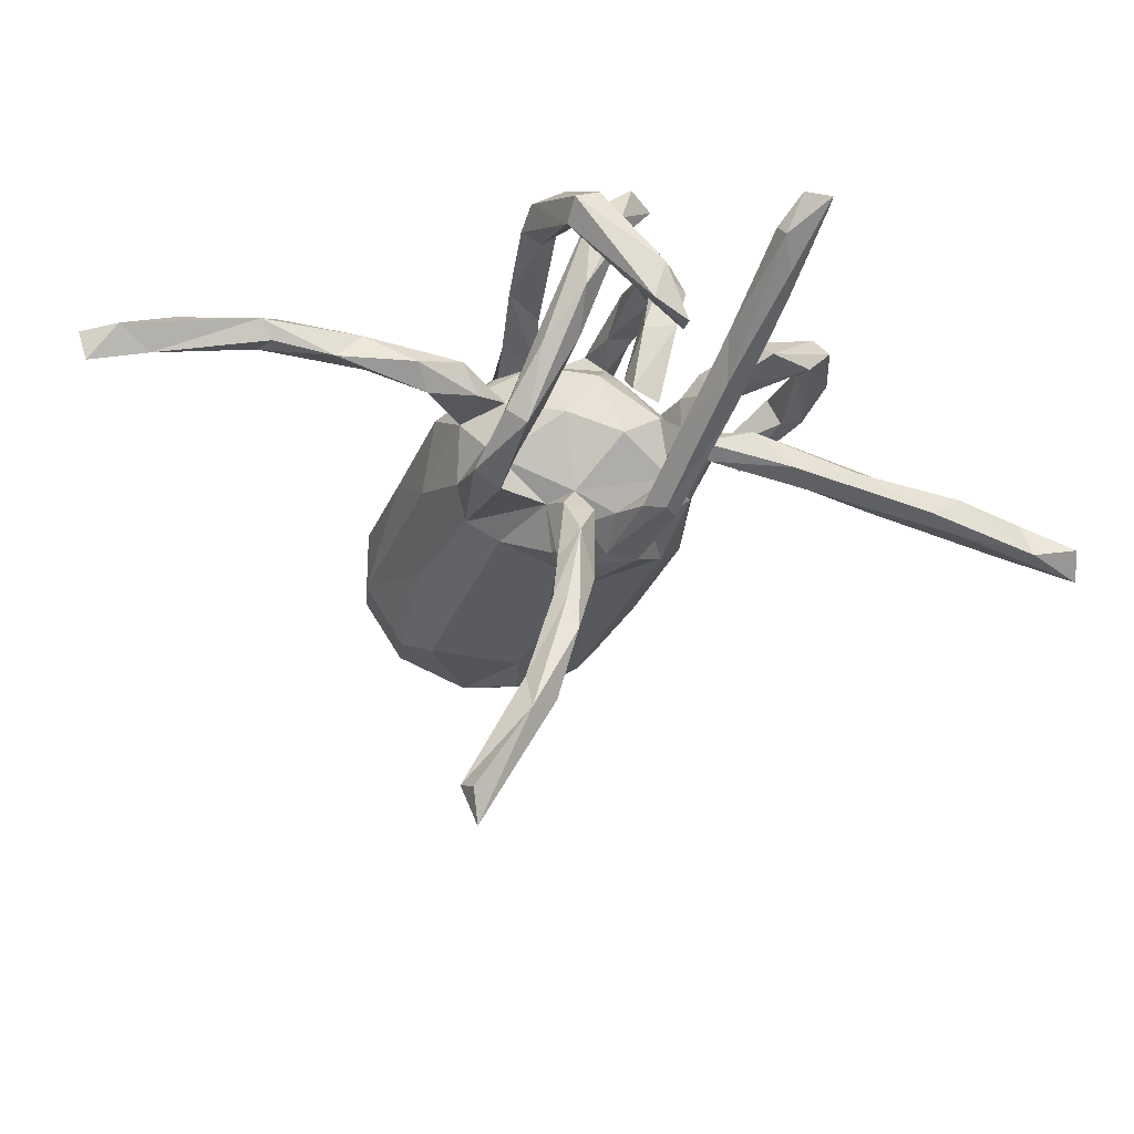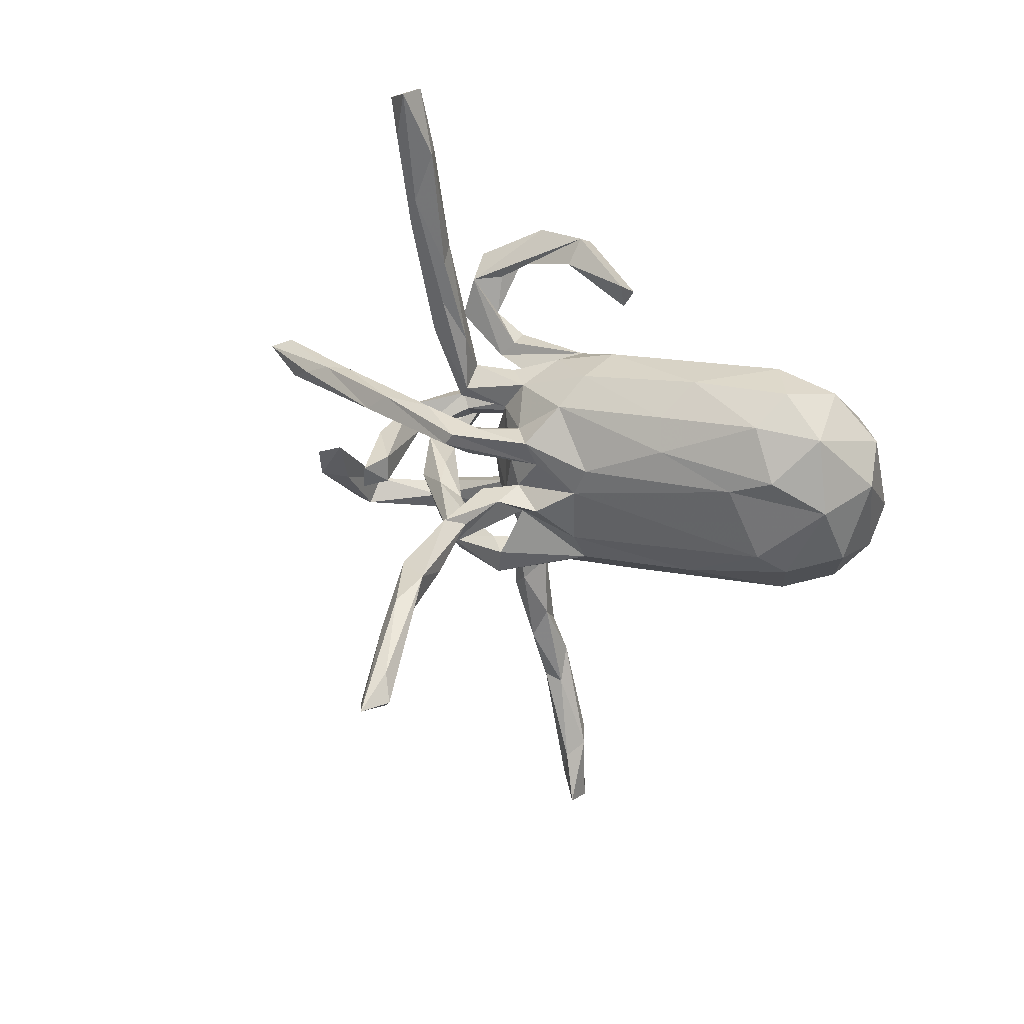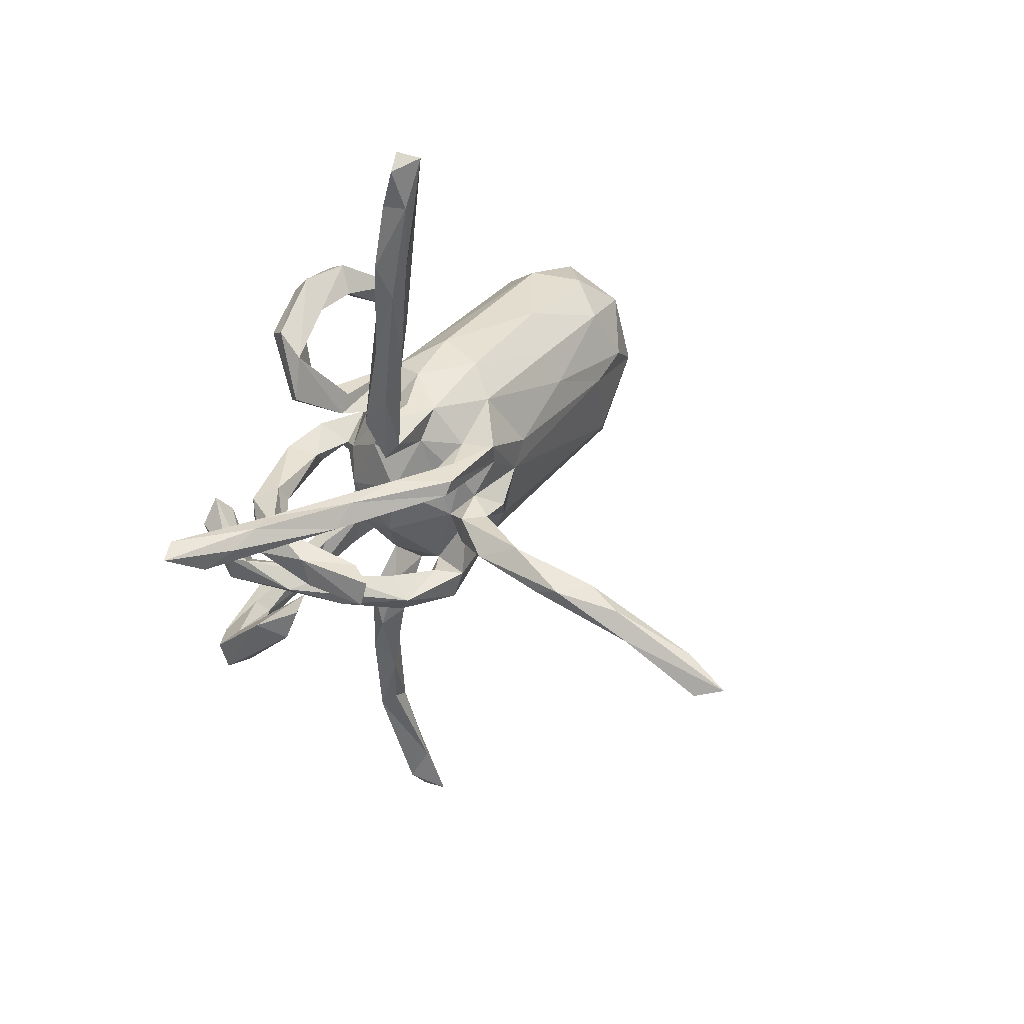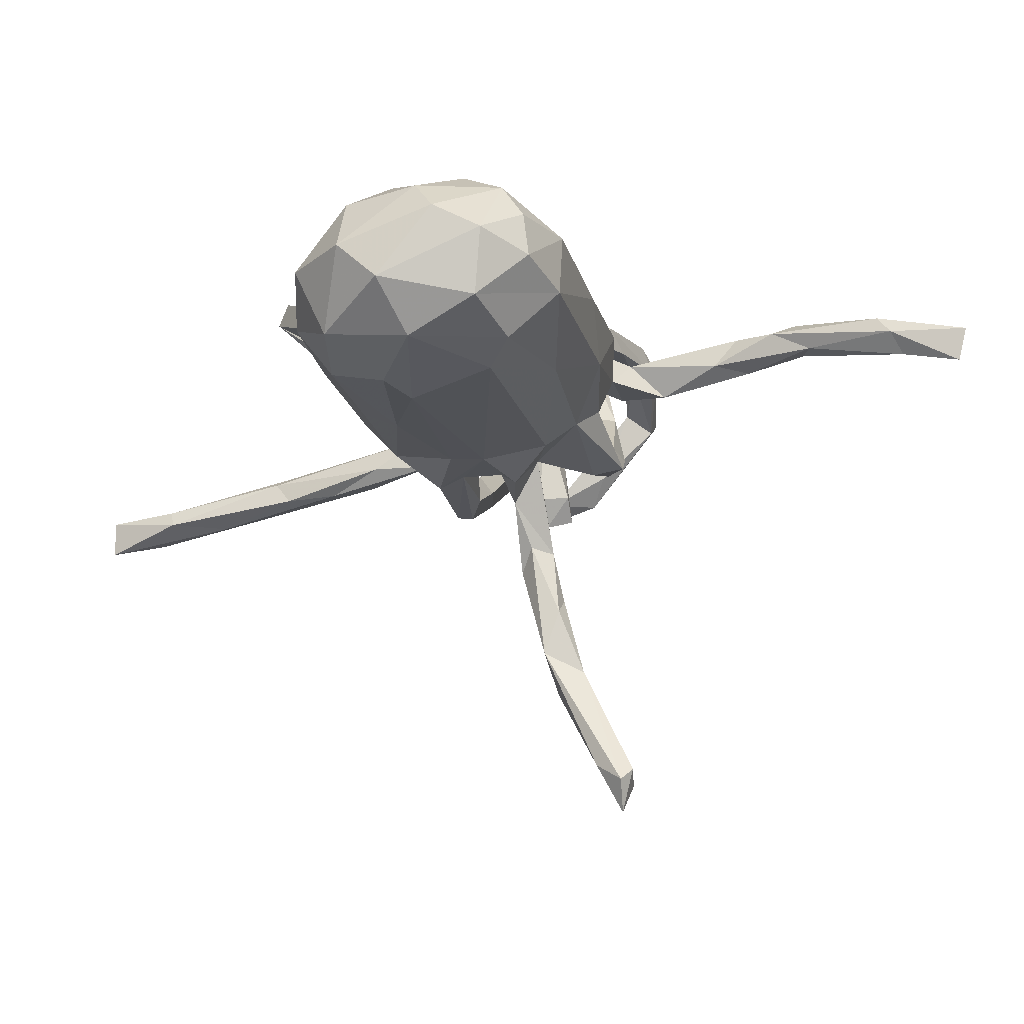
<metadata>
{"format":"obj","ext":"obj","renderer":"f3d","projection":"perspective","resolution":1024,"background":"white","views":[{"elev":-30.7,"azim":66.2,"up":"+Z"},{"elev":26.4,"azim":-158.0,"up":"+Y"},{"elev":30.0,"azim":123.0,"up":"+Y"},{"elev":-18.8,"azim":-80.5,"up":"+Z"}]}
</metadata>
<code>
v 0.7156 0.08352 0.1297
v 0.7641 0.1094 0.09327
v 0.5826 0.1183 0.01177
v 0.639 0.09412 0.02012
v 0.6891 0.06284 0.0571
v 0.6667 0.05811 0.08403
v 0.7223 0.1263 0.1091
v 0.5666 -0.2545 0.1214
v 0.591 -0.1057 0.01835
v 0.5664 -0.2107 0.1426
v 0.5695 -0.05583 -0.07024
v 0.5352 -0.1452 0.004195
v 0.5234 -0.04346 -0.05441
v 0.514 -0.2007 0.132
v 0.5757 -0.1199 -0.04557
v 0.4404 0.07572 -0.07762
v 0.5239 -0.2498 0.09577
v 0.5617 0.08846 0.0558
v 0.4337 -0.2747 0.1919
v 0.4888 0.05747 -0.007139
v 0.4459 -0.07784 -0.007658
v 0.451 -0.01926 0.007501
v 0.3932 -0.2106 0.1842
v 0.4466 -0.03937 0.1195
v 0.4228 -0.1035 0.2261
v 0.4313 -0.09246 -0.1252
v 0.311 0.053 -0.09397
v 0.4827 -0.2366 0.1946
v 0.419 0.01485 0.1041
v 0.3954 -0.04407 0.09623
v 0.3871 -0.1541 0.0969
v 0.3784 -0.2698 0.1738
v 0.4106 -0.1019 0.1904
v 0.4124 -0.1555 0.233
v 0.5367 0.1163 0.02574
v 0.3504 -0.01579 0.3137
v 0.3394 -0.2044 0.2143
v 0.3367 -0.1214 0.1109
v 0.4242 -0.04201 -0.1361
v 0.3938 0.1149 -0.08181
v 0.3632 -0.2534 0.2229
v 0.3214 -0.04981 0.2931
v 0.3351 -0.07648 0.3375
v 0.3913 -0.03143 -0.08403
v 0.384 -0.06749 0.3224
v 0.3181 -0.1354 0.03898
v 0.3037 -0.02385 0.1894
v 0.2807 0.1206 -0.1072
v 0.2665 -0.1632 0.03753
v 0.3925 -0.0899 -0.08425
v 0.3594 -0.132 0.2156
v 0.2983 0.003231 0.1578
v 0.3772 -0.2325 0.1607
v 0.312 -0.2008 0.01411
v 0.3546 0.01746 0.2067
v 0.418 -0.04333 0.152
v 0.2844 -0.2032 0.03707
v 0.3139 0.03431 0.1701
v 0.3282 0.8162 -0.1555
v 0.2939 0.2462 0.127
v 0.2226 -0.2294 -0.07417
v 0.301 0.5424 -0.1309
v 0.2344 -0.1946 -0.09938
v 0.2923 0.7238 -0.1081
v 0.2069 0.07433 -0.1834
v 0.1843 -0.2094 0.1975
v 0.2843 0.4075 -0.07467
v 0.3089 0.7394 -0.1728
v 0.3034 0.598 -0.09256
v 0.2573 0.2194 -0.02207
v 0.2745 0.8336 -0.1303
v 0.2593 0.4586 -0.05751
v 0.2715 0.2917 -0.0846
v 0.3678 0.08819 -0.03761
v 0.2813 0.6013 -0.1504
v 0.2707 0.3309 0.1312
v 0.2843 0.8373 -0.1927
v 0.2676 0.3747 0.1786
v 0.2284 -0.2282 0.1593
v 0.2335 0.4576 -0.1145
v 0.1705 0.09685 -0.1283
v 0.2155 -0.1586 -0.05018
v 0.2003 -0.00126 0.2446
v 0.1589 0.2097 0.09504
v 0.2422 0.366 -0.1053
v 0.2049 0.1584 -0.06695
v 0.2375 0.4854 -0.07798
v 0.1842 0.3573 0.1958
v 0.2449 0.3546 0.217
v 0.2503 0.7082 -0.1209
v 0.2427 0.703 -0.1489
v 0.1309 -0.1719 -0.0987
v 0.2059 0.2728 -0.06655
v 0.2168 0.2568 0.1395
v 0.1607 0.03916 0.1849
v 0.1713 -0.1549 -0.5966
v 0.1548 0.1708 0.1494
v 0.1848 -0.09994 -0.389
v 0.1928 0.05896 0.2357
v 0.227 0.1307 -0.04729
v 0.1731 -0.06982 -0.2421
v 0.1897 -0.0808 -0.4441
v 0.122 0.005636 0.1998
v 0.1597 -0.1146 -0.3765
v 0.2136 0.3366 0.1562
v 0.1497 -0.2454 -0.748
v 0.1241 -0.2273 -0.8021
v 0.1968 0.1351 -0.01157
v 0.1378 0.1093 -0.1559
v 0.1533 -0.1038 -0.5643
v 0.2615 0.2218 0.1629
v 0.1402 0.4059 0.2374
v 0.1394 -0.09791 -0.2879
v 0.1273 -0.08095 -0.4883
v 0.1624 0.01782 -0.01783
v 0.151 -0.03477 -0.3188
v 0.1863 -0.155 0.1533
v 0.1314 -0.1499 0.1855
v 0.135 -0.3567 0.04344
v 0.1356 -0.2731 0.06374
v 0.1324 -0.0177 0.1096
v 0.2039 0.1909 -0.01076
v 0.1639 0.07215 -0.1275
v 0.1253 -0.1094 -0.4064
v 0.09983 -0.323 0.008723
v 0.09182 -0.4891 0.0447
v 0.1889 0.1782 0.09066
v 0.141 -0.1543 -0.5252
v 0.1617 0.05113 -0.1606
v 0.08725 -0.2289 -0.7469
v 0.1081 -0.1813 -0.7148
v 0.09397 -0.04566 -0.1157
v 0.1009 -0.4459 0.09208
v 0.1031 -0.2497 -0.7256
v 0.1183 0.1261 -0.05978
v 0.09377 -0.1833 -0.1455
v 0.1575 0.2127 0.1413
v 0.1552 -0.08987 0.000789
v 0.1891 0.09996 -0.1856
v 0.1046 -0.1894 0.135
v 0.1266 -0.08016 -0.166
v 0.118 -0.2388 0.01437
v 0.06864 -0.1798 -0.06563
v 0.1206 -0.05772 -0.2772
v 0.141 0.09749 0.04443
v 0.06581 -0.5961 0.06309
v 0.07853 -0.03212 -0.1996
v 0.1282 -0.0245 -0.1682
v 0.06309 -0.4682 0.1033
v 0.08819 -0.1757 0.03516
v 0.06314 0.03012 0.1749
v -0.004535 0.2145 0.0838
v 0.1124 0.198 -0.02187
v 0.1058 -0.2387 -0.1311
v 0.0716 -0.2615 0.06606
v 0.0611 -0.426 0.05253
v 0.077 -0.6224 0.09422
v 0.0765 0.03979 -0.1299
v 0.09425 0.04549 0.1368
v 0.05155 -0.009992 -0.1494
v 0.03427 0.001214 0.2157
v 0.139 0.4389 0.2068
v 0.1003 -0.122 0.1195
v 0.04037 -0.1721 0.1165
v 0.06017 0.1112 -0.125
v 0.1155 0.1513 0.1156
v 0.01649 -0.8494 0.05889
v 0.0807 0.06673 0.2322
v -0.002226 -0.7863 0.02746
v 0.07476 0.186 -0.06496
v 0.002849 0.05504 -0.1673
v 0.02958 -0.5388 0.09891
v 0.0575 -0.096 0.1526
v 0.1418 -0.2174 -0.07547
v 0.02838 -0.6099 0.06407
v 0.09662 0.1598 0.04539
v 0.05 -0.5842 0.1205
v 0.05074 -0.08085 -0.1268
v 0.03768 0.3689 0.2203
v 0.07124 0.03351 0.2496
v 0.01147 -0.7547 0.1012
v 0.05508 0.1403 0.115
v 0.02383 0.2231 0.01152
v -0.03078 -0.7647 0.06407
v -0.02671 -0.8893 -0.000488
v 0.01849 -0.2322 0.01594
v -0.01861 -0.7409 0.09686
v 0.02442 0.1049 -0.1799
v 0.05773 0.3852 0.1604
v -0.03609 -0.9044 0.0589
v 0.03168 -0.2156 0.07495
v -0.04 -0.2118 -0.0676
v 0.04236 0.1858 0.1448
v -0.05325 0.01363 0.1974
v -0.07478 -0.1159 -0.1416
v -0.00443 -0.04655 -0.1863
v -0.03678 -0.08625 0.187
v -0.03221 0.1788 -0.1292
v 0.03125 0.4185 0.2275
v -0.01684 0.06673 0.1889
v -0.0681 0.2335 -0.07477
v -0.08251 0.000718 -0.1651
v -0.09125 0.3401 0.1677
v 0.04072 0.438 0.1874
v -0.06506 -0.2467 0.07077
v -0.0343 -0.1497 0.1685
v -0.03924 0.1557 0.1365
v -0.109 0.05881 -0.1701
v -0.07346 0.3084 0.1557
v -0.09368 0.2047 0.09993
v -0.07467 0.3648 0.1291
v -0.0977 0.2504 0.02225
v -0.2033 0.006339 0.1933
v -0.1097 0.07872 0.1804
v -0.08818 -0.176 -0.1076
v -0.2579 0.192 -0.1294
v -0.2825 -0.07226 0.1892
v -0.3608 0.1561 0.1499
v -0.2637 -0.1657 0.1588
v -0.1621 -0.2315 -0.02028
v -0.2712 0.1275 -0.16
v -0.2769 -0.2356 0.06096
v -0.308 0.2547 -0.06627
v -0.3202 -0.1722 -0.09004
v -0.446 0.103 0.1807
v -0.4613 0.2703 0.03084
v -0.4631 0.2039 -0.1318
v -0.4759 0.02279 0.1965
v -0.4987 -0.2119 0.08219
v -0.5121 -0.08908 0.1829
v -0.5128 0.1008 -0.1678
v -0.5055 0.2586 -0.06291
v -0.4242 0.06808 -0.1696
v -0.5096 -0.2078 -0.02413
v -0.5677 -0.04883 0.1786
v -0.4847 -0.0825 -0.1455
v -0.566 0.0787 0.1703
v -0.5092 0.2068 0.1234
v -0.6126 -0.1611 0.08035
v -0.5897 0.2427 0.01119
v -0.5981 -0.1219 0.1402
v -0.5392 -0.1227 -0.1136
v -0.6198 0.03601 -0.1326
v -0.6144 -0.1706 0.003733
v -0.6591 0.01847 0.1268
v -0.6212 0.147 0.1172
v -0.6821 0.1483 0.01583
v -0.5933 0.1874 -0.1089
v -0.6939 0.07736 -0.05142
v -0.6502 -0.08474 -0.07776
v -0.6801 -0.09864 0.03267
v -0.6984 -0.01855 0.07035
f 214 218 225
f 213 228 230
f 78 76 162
f 179 209 189
f 194 200 214
f 203 204 211
f 209 179 203
f 200 207 214
f 194 214 213
f 197 194 213
f 209 203 211
f 213 214 225
f 228 213 225
f 228 225 237
f 230 228 237
f 25 36 45
f 34 45 43
f 45 36 43
f 43 36 42
f 89 78 112
f 112 78 162
f 88 89 112
f 179 112 199
f 88 112 179
f 112 162 199
f 162 204 199
f 199 203 179
f 170 135 165
f 81 109 165
f 170 86 135
f 119 125 142
f 82 92 174
f 49 82 174
f 115 138 132
f 27 123 129
f 81 48 109
f 85 86 93
f 73 86 85
f 77 75 91
f 61 57 174
f 57 49 174
f 63 54 61
f 54 57 61
f 49 46 82
f 46 63 82
f 74 81 123
f 27 74 123
f 73 100 86
f 74 48 81
f 40 139 48
f 40 65 139
f 62 73 85
f 75 85 80
f 75 62 85
f 68 75 77
f 30 44 50
f 48 139 109
f 121 159 151
f 147 178 196
f 148 147 160
f 158 132 160
f 141 132 178
f 113 178 147
f 132 148 160
f 141 148 132
f 158 160 171
f 129 158 171
f 65 129 171
f 139 65 171
f 129 123 158
f 139 171 188
f 109 188 165
f 109 139 188
f 63 154 136
f 63 61 154
f 154 61 174
f 63 136 92
f 82 63 92
f 141 101 148
f 27 129 65
f 163 140 164
f 44 39 50
f 39 26 50
f 144 113 147
f 113 141 178
f 124 113 144
f 147 116 144
f 116 114 144
f 148 116 147
f 148 101 116
f 113 101 141
f 95 103 151
f 16 27 65
f 91 75 80
f 122 86 170
f 120 119 142
f 157 126 133
f 62 67 73
f 73 67 70
f 70 67 72
f 70 100 73
f 100 70 108
f 49 38 46
f 90 64 71
f 90 71 91
f 71 77 91
f 72 64 90
f 91 80 87
f 87 72 90
f 91 87 90
f 87 80 93
f 80 85 93
f 204 76 105
f 70 72 122
f 72 87 122
f 87 93 122
f 93 86 122
f 108 70 122
f 86 100 135
f 122 170 153
f 100 108 135
f 115 145 121
f 145 115 135
f 138 115 121
f 120 142 150
f 119 120 133
f 126 119 133
f 108 122 176
f 108 145 135
f 145 108 176
f 176 122 153
f 176 153 183
f 153 170 183
f 74 35 48
f 40 16 65
f 35 40 48
f 21 30 50
f 22 39 44
f 21 50 26
f 22 26 39
f 21 26 22
f 16 20 27
f 40 3 16
f 15 12 13
f 13 11 15
f 9 11 13
f 9 15 11
f 243 242 250
f 236 242 243
f 233 236 243
f 231 233 243
f 242 224 234
f 236 224 242
f 227 221 231
f 227 216 221
f 221 233 231
f 200 159 182
f 159 176 182
f 145 176 159
f 127 176 152
f 166 193 182
f 152 84 127
f 166 97 193
f 137 152 193
f 137 84 152
f 140 79 66
f 163 79 140
f 117 79 163
f 166 127 97
f 111 97 127
f 76 127 84
f 60 111 127
f 94 76 84
f 32 66 79
f 182 176 166
f 37 118 66
f 117 118 37
f 117 53 79
f 79 53 32
f 76 60 127
f 176 127 166
f 32 41 66
f 32 19 41
f 23 53 117
f 37 23 117
f 34 51 57
f 37 28 23
f 33 38 51
f 33 46 38
f 30 47 52
f 58 30 52
f 29 30 58
f 30 56 47
f 57 51 49
f 51 38 49
f 94 84 137
f 151 103 161
f 197 161 194
f 78 60 76
f 111 60 89
f 60 78 89
f 111 89 88
f 56 55 83
f 55 58 99
f 56 83 47
f 52 47 103
f 58 52 95
f 83 55 99
f 95 52 103
f 162 76 204
f 76 94 105
f 111 94 137
f 111 88 94
f 94 88 105
f 111 137 97
f 47 83 103
f 58 95 99
f 99 95 168
f 180 83 99
f 204 105 88
f 189 204 88
f 189 88 179
f 97 137 193
f 103 83 161
f 161 83 180
f 168 95 151
f 180 99 168
f 180 168 200
f 168 151 200
f 204 189 211
f 203 199 204
f 180 200 194
f 161 180 194
f 210 212 226
f 219 197 217
f 197 213 217
f 218 207 210
f 214 207 218
f 206 197 219
f 205 206 219
f 189 209 211
f 205 191 206
f 191 164 206
f 206 118 197
f 173 197 118
f 151 161 197
f 200 182 207
f 182 193 207
f 207 152 210
f 152 212 210
f 207 193 152
f 152 183 212
f 152 176 183
f 140 206 164
f 140 118 206
f 66 118 140
f 173 151 197
f 118 163 173
f 121 151 173
f 163 121 173
f 118 117 163
f 151 159 200
f 121 145 159
f 195 224 236
f 195 236 202
f 202 236 233
f 208 202 233
f 195 215 224
f 208 233 221
f 196 195 202
f 198 208 221
f 198 188 208
f 185 190 184
f 184 169 185
f 154 192 215
f 178 215 195
f 178 136 215
f 160 196 202
f 196 178 195
f 188 202 208
f 171 202 188
f 160 202 171
f 185 167 190
f 169 167 185
f 154 174 192
f 136 154 215
f 92 136 143
f 174 92 143
f 160 147 196
f 114 124 144
f 104 113 124
f 101 102 116
f 104 101 113
f 41 37 66
f 210 238 218
f 210 226 238
f 217 213 230
f 219 217 230
f 219 230 229
f 238 226 240
f 225 218 238
f 225 238 237
f 229 230 241
f 241 230 235
f 238 240 246
f 237 238 246
f 230 237 235
f 235 237 245
f 245 237 246
f 245 246 247
f 241 235 245
f 241 245 252
f 34 25 45
f 36 25 33
f 36 33 42
f 42 33 51
f 51 43 42
f 28 37 41
f 34 43 51
f 19 28 41
f 98 101 104
f 98 102 101
f 128 104 124
f 110 114 102
f 98 104 128
f 102 114 116
f 128 124 114
f 128 96 98
f 102 96 110
f 96 102 98
f 114 131 130
f 114 110 131
f 134 128 130
f 134 96 128
f 96 134 106
f 128 114 130
f 110 107 131
f 110 96 107
f 96 106 107
f 107 134 130
f 107 106 134
f 131 107 130
f 4 16 3
f 8 9 10
f 9 8 15
f 250 244 251
f 250 251 249
f 243 250 249
f 248 249 247
f 248 243 249
f 247 240 248
f 234 244 250
f 234 229 244
f 232 248 240
f 227 231 248
f 232 227 248
f 232 223 227
f 224 220 234
f 234 220 222
f 223 216 227
f 201 216 223
f 215 220 224
f 220 205 222
f 216 198 221
f 201 198 216
f 215 192 220
f 186 205 220
f 242 234 250
f 248 231 243
f 55 29 58
f 181 177 187
f 187 177 172
f 138 121 163
f 150 138 163
f 120 150 155
f 155 150 191
f 150 163 191
f 191 163 164
f 133 120 155
f 133 155 149
f 149 155 156
f 149 156 172
f 177 157 133
f 133 172 177
f 133 149 172
f 157 177 181
f 183 170 201
f 212 183 201
f 186 155 191
f 186 191 205
f 212 201 223
f 222 205 219
f 219 229 222
f 212 223 226
f 226 223 232
f 222 229 234
f 226 232 240
f 23 14 53
f 14 17 53
f 17 32 53
f 31 25 34
f 25 31 33
f 24 55 56
f 55 24 29
f 32 17 19
f 19 8 28
f 17 8 19
f 23 28 14
f 10 14 28
f 10 28 8
f 6 18 20
f 18 6 1
f 18 7 35
f 7 3 35
f 5 1 6
f 4 2 5
f 2 1 5
f 1 7 18
f 3 2 4
f 7 2 3
f 1 2 7
f 244 239 251
f 239 241 251
f 251 252 249
f 251 241 252
f 252 247 249
f 245 247 252
f 246 240 247
f 229 239 244
f 229 241 239
f 67 69 72
f 62 69 67
f 69 64 72
f 69 68 64
f 62 68 69
f 68 59 64
f 59 77 71
f 59 68 77
f 59 71 64
f 54 34 57
f 31 34 54
f 63 31 54
f 46 31 63
f 33 31 46
f 29 44 30
f 27 20 74
f 29 22 44
f 21 24 56
f 24 22 29
f 21 22 24
f 18 74 20
f 18 35 74
f 12 17 14
f 15 8 17
f 14 13 12
f 15 17 12
f 9 13 14
f 10 9 14
f 5 20 16
f 16 4 5
f 5 6 20
f 68 62 75
f 21 56 30
f 3 40 35
f 190 187 184
f 136 178 143
f 174 143 192
f 165 188 198
f 135 115 132
f 123 81 165
f 158 123 165
f 158 135 132
f 135 158 165
f 138 143 132
f 138 150 143
f 132 143 178
f 142 125 186
f 142 186 150
f 125 155 186
f 143 150 186
f 125 119 126
f 126 156 125
f 125 156 155
f 126 157 146
f 126 146 175
f 156 126 175
f 156 175 172
f 146 157 169
f 175 146 169
f 187 172 184
f 172 175 184
f 157 181 167
f 157 167 169
f 184 175 169
f 167 181 190
f 170 165 198
f 170 198 201
f 143 186 192
f 192 186 220
f 181 187 190

</code>
